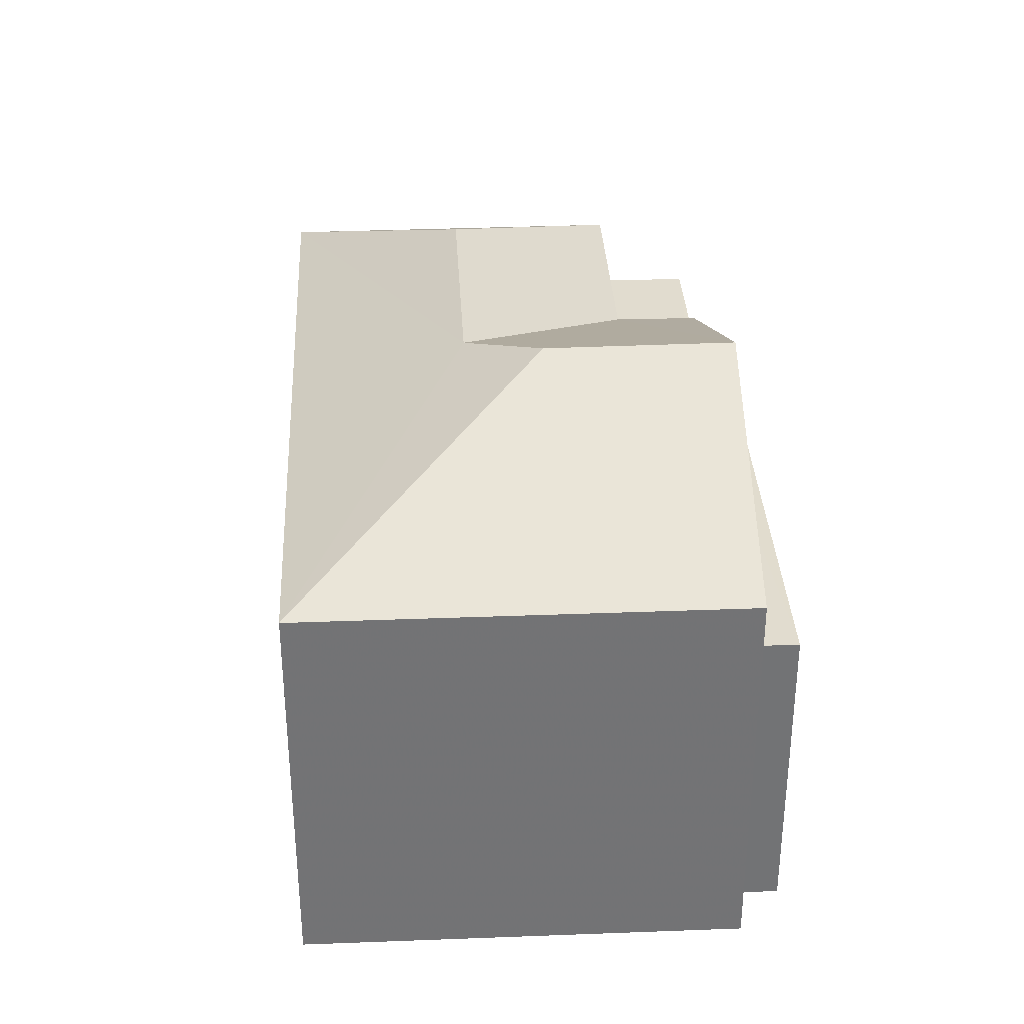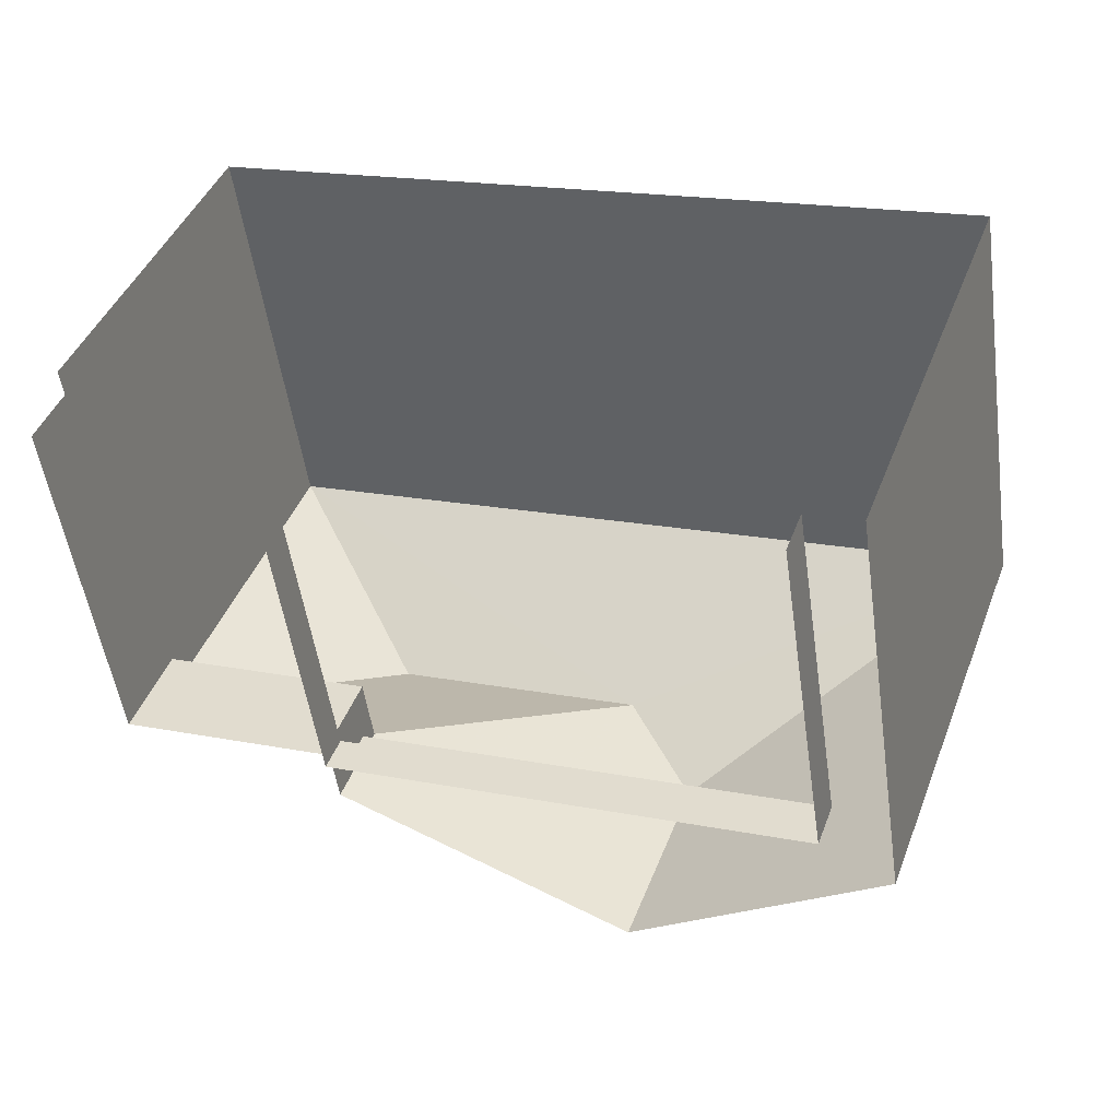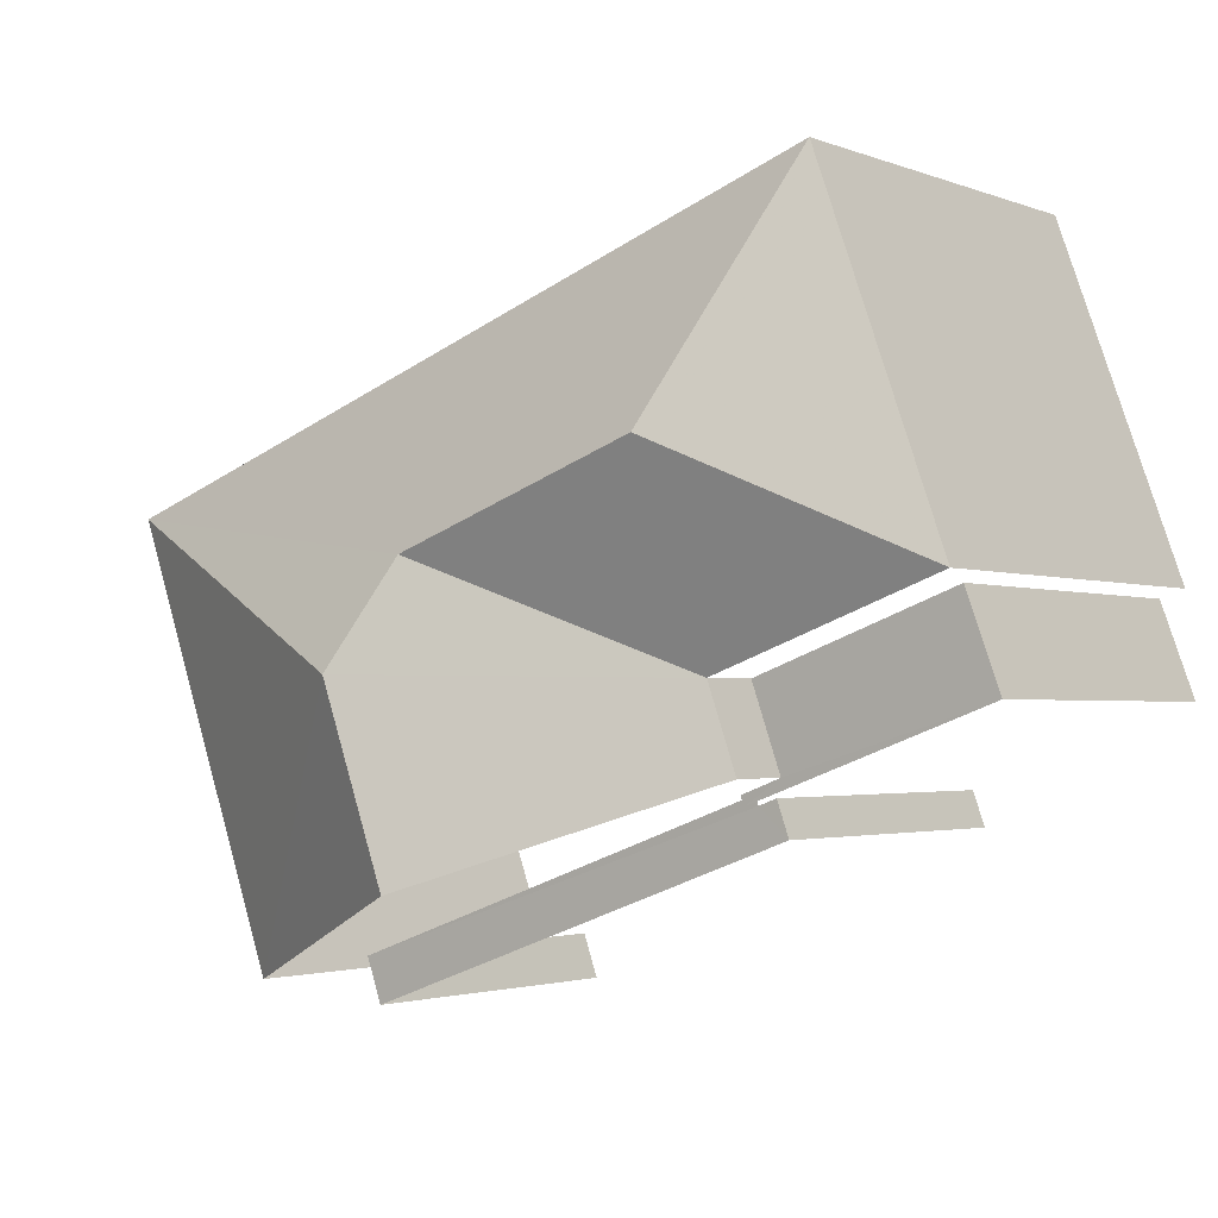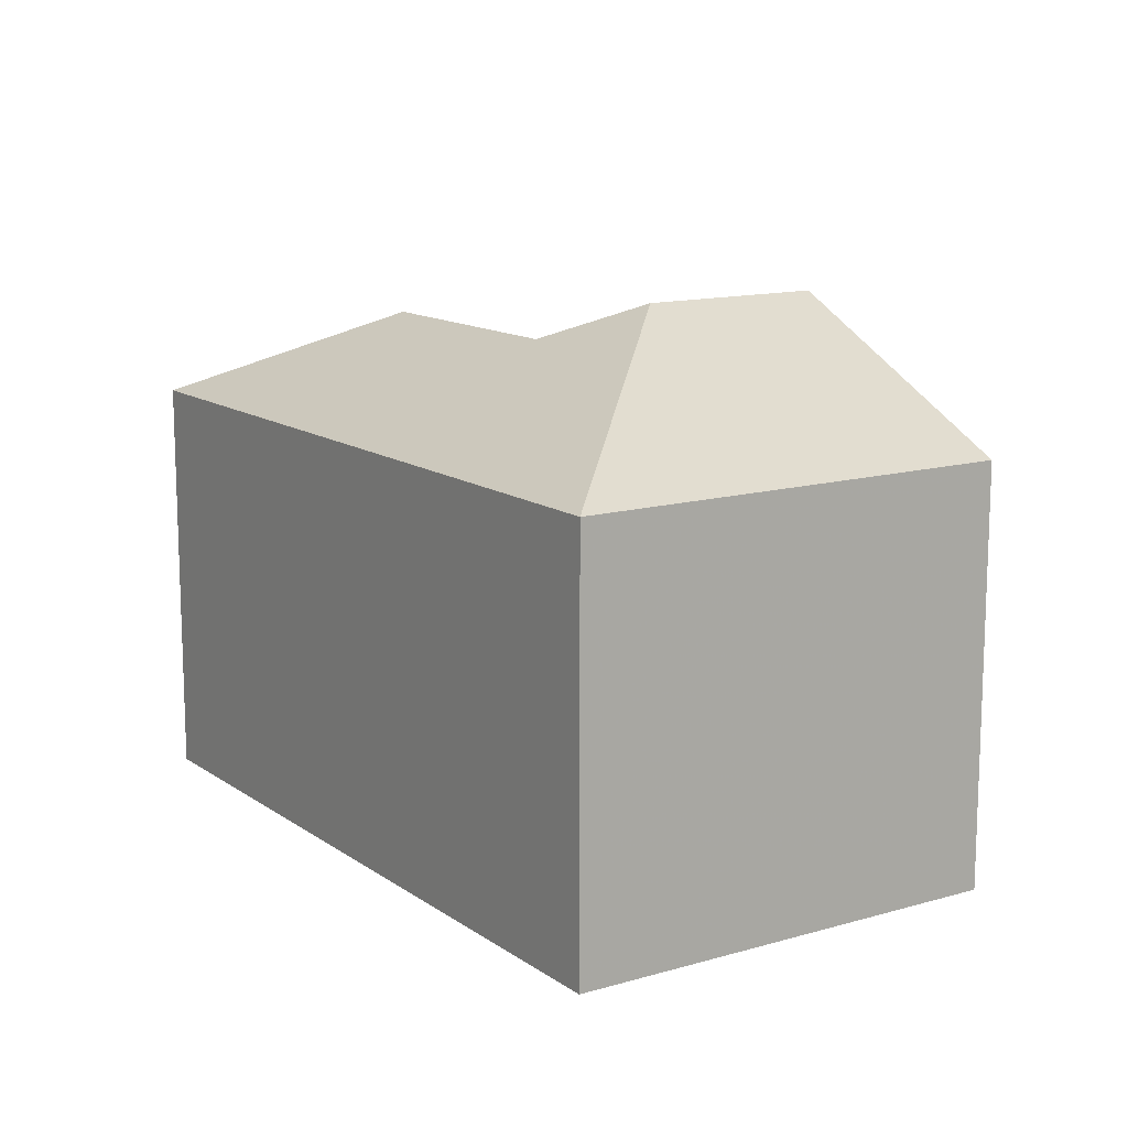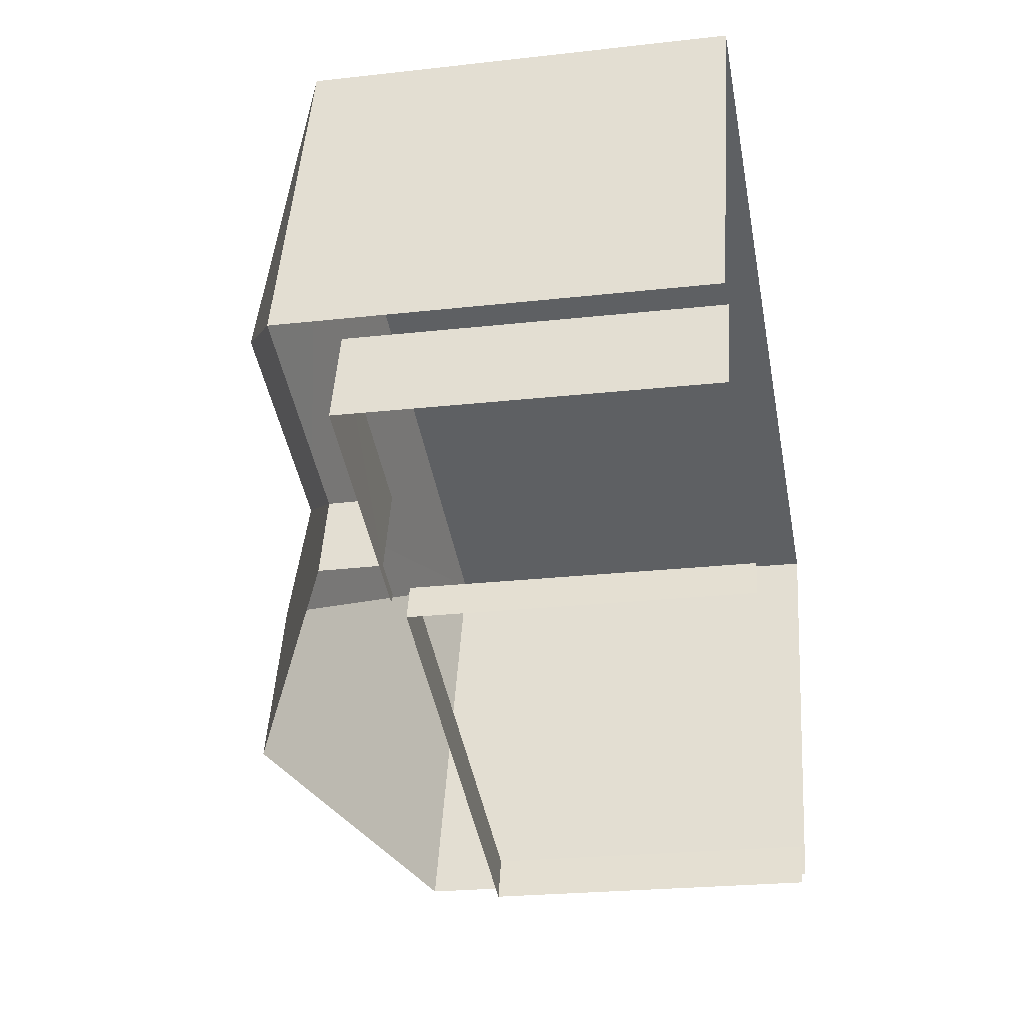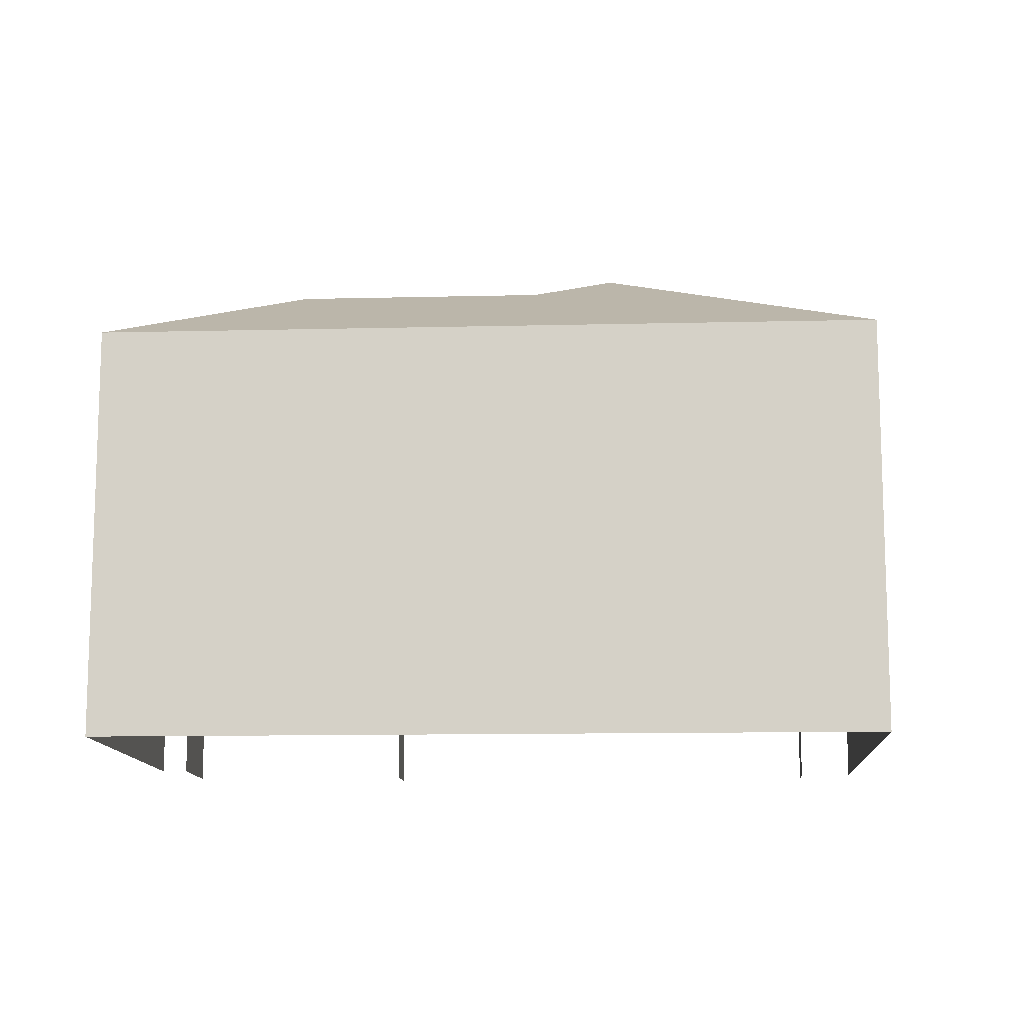
<metadata>
{"format":"obj","ext":"obj","renderer":"f3d","projection":"perspective","resolution":1024,"background":"white","views":[{"elev":34.4,"azim":-73.2,"up":"+Z"},{"elev":-51.1,"azim":-172.0,"up":"+Y"},{"elev":-2.4,"azim":36.7,"up":"+Y"},{"elev":13.1,"azim":-103.6,"up":"+Z"},{"elev":-23.0,"azim":100.9,"up":"+Y"},{"elev":-12.1,"azim":-156.8,"up":"+Z"}]}
</metadata>
<code>
v -2.256e+05 -1.282e+05 11.61
v -2.256e+05 -1.282e+05 11.61
v -2.256e+05 -1.282e+05 11.61
v -2.256e+05 -1.282e+05 11.61
v -2.256e+05 -1.282e+05 11.61
v -2.256e+05 -1.282e+05 11.61
v -2.256e+05 -1.282e+05 11.61
v -2.256e+05 -1.282e+05 11.61
v -2.256e+05 -1.282e+05 11.61
v -2.256e+05 -1.282e+05 11.61
v -2.256e+05 -1.282e+05 19.54
v -2.256e+05 -1.282e+05 18.11
v -2.256e+05 -1.282e+05 20.13
v -2.256e+05 -1.282e+05 19.54
v -2.256e+05 -1.282e+05 18.11
v -2.256e+05 -1.282e+05 16.77
v -2.256e+05 -1.282e+05 16.77
v -2.256e+05 -1.282e+05 16.77
v -2.256e+05 -1.282e+05 16.77
v -2.256e+05 -1.282e+05 16.77
v -2.256e+05 -1.282e+05 16.77
v -2.256e+05 -1.282e+05 18.11
v -2.256e+05 -1.282e+05 20.13
v -2.256e+05 -1.282e+05 18.11
v -2.256e+05 -1.282e+05 18.11
v -2.256e+05 -1.282e+05 17.12
v -2.256e+05 -1.282e+05 17.12
v -2.256e+05 -1.282e+05 17.12
v -2.256e+05 -1.282e+05 17.12
v -2.256e+05 -1.282e+05 17.12
v -2.256e+05 -1.282e+05 17.12
v -2.256e+05 -1.282e+05 18.11
f 1 2 3
f 3 4 5
f 6 7 2
f 8 1 5
f 1 9 6
f 10 9 1
f 1 3 5
f 1 6 2
f 7 6 19
f 32 7 19
f 32 19 23
f 24 26 28
f 26 24 23
f 21 26 23
f 19 21 23
f 5 4 30
f 4 25 30
f 30 22 31
f 30 25 22
f 1 8 20
f 8 29 20
f 20 27 17
f 20 29 27
f 17 27 26
f 21 17 26
f 16 9 10
f 16 18 9
f 11 12 13
f 14 15 11
f 15 12 11
f 16 17 18
f 18 17 19
f 16 20 17
f 19 17 21
f 11 13 22
f 22 23 24
f 22 13 23
f 14 25 15
f 22 25 14
f 11 22 14
f 26 27 28
f 27 29 28
f 28 30 31
f 28 29 30
f 13 12 32
f 23 13 32
f 30 29 8
f 5 30 8
f 2 12 15
f 3 2 15
f 12 2 7
f 32 12 7
f 1 16 10
f 1 20 16
f 25 4 3
f 15 25 3
f 31 22 24
f 28 31 24
f 19 9 18
f 19 6 9

</code>
